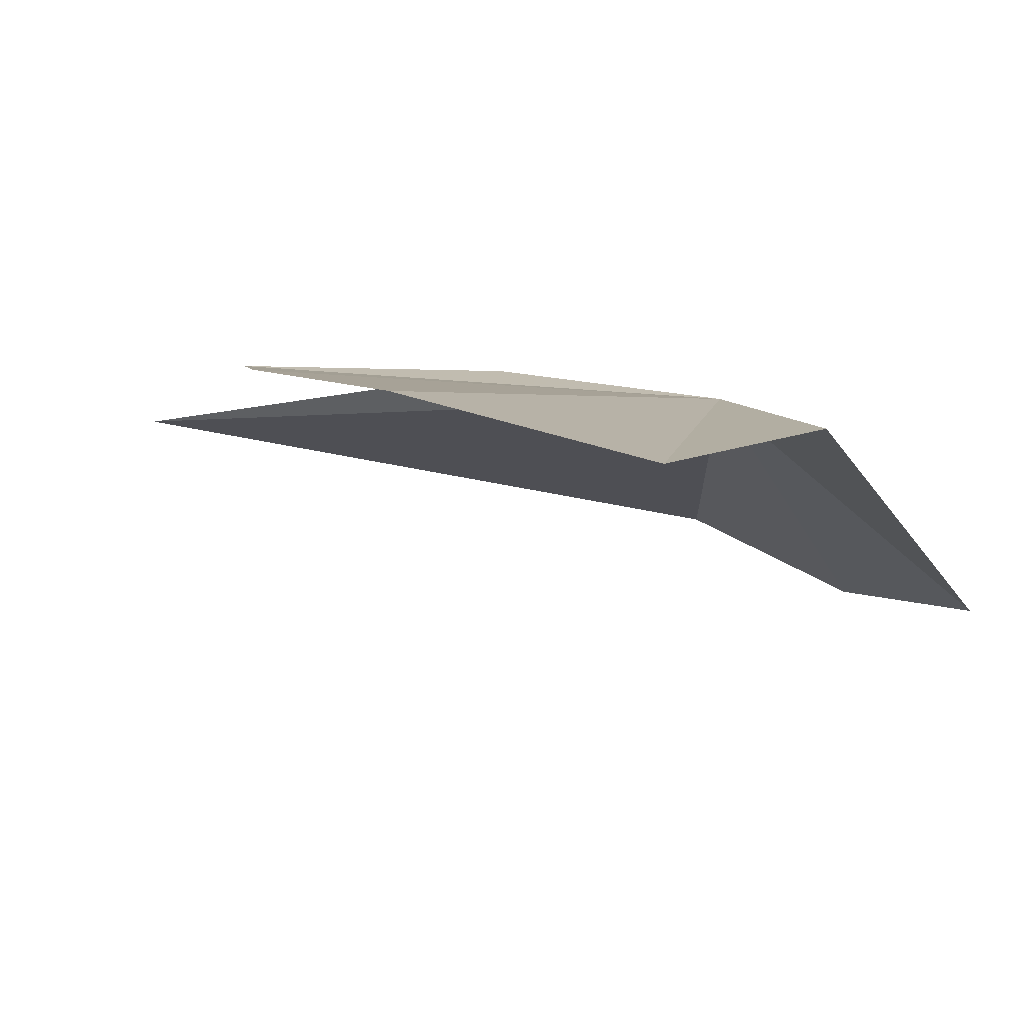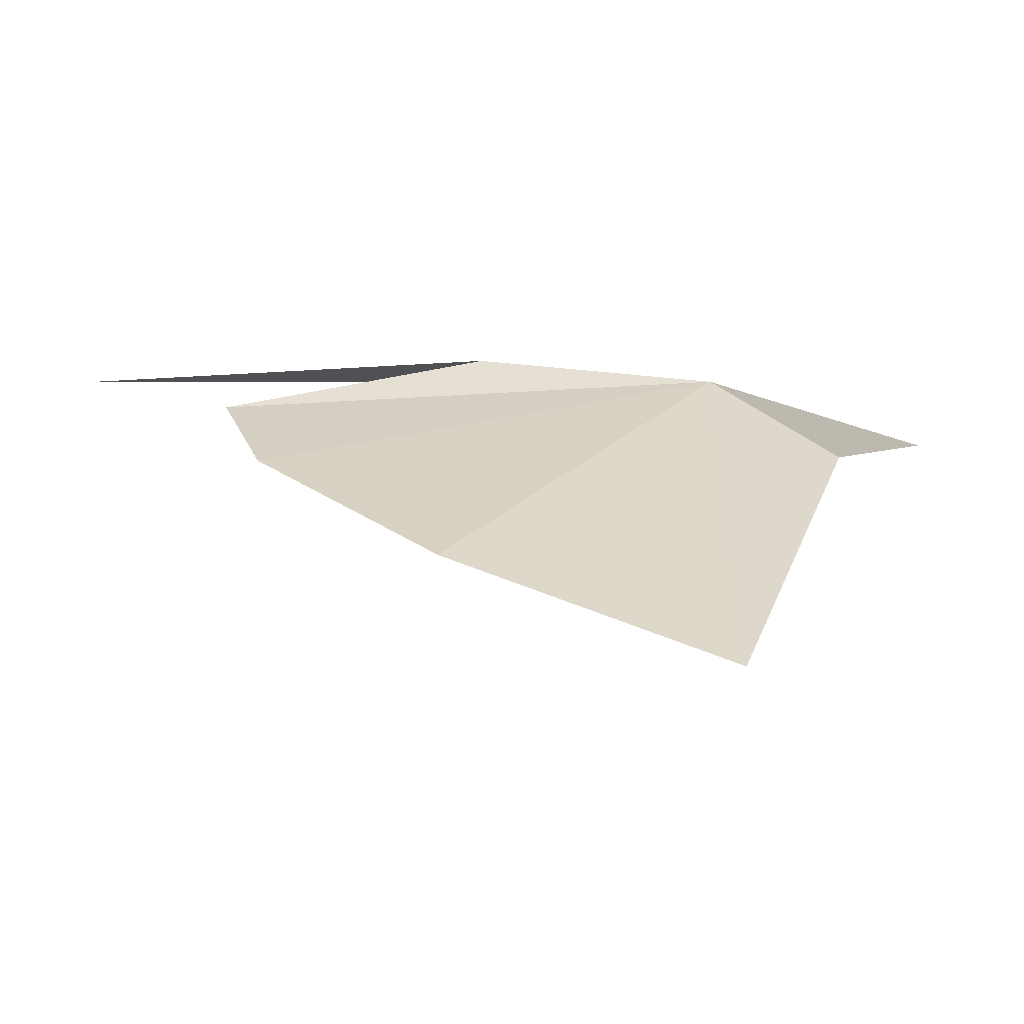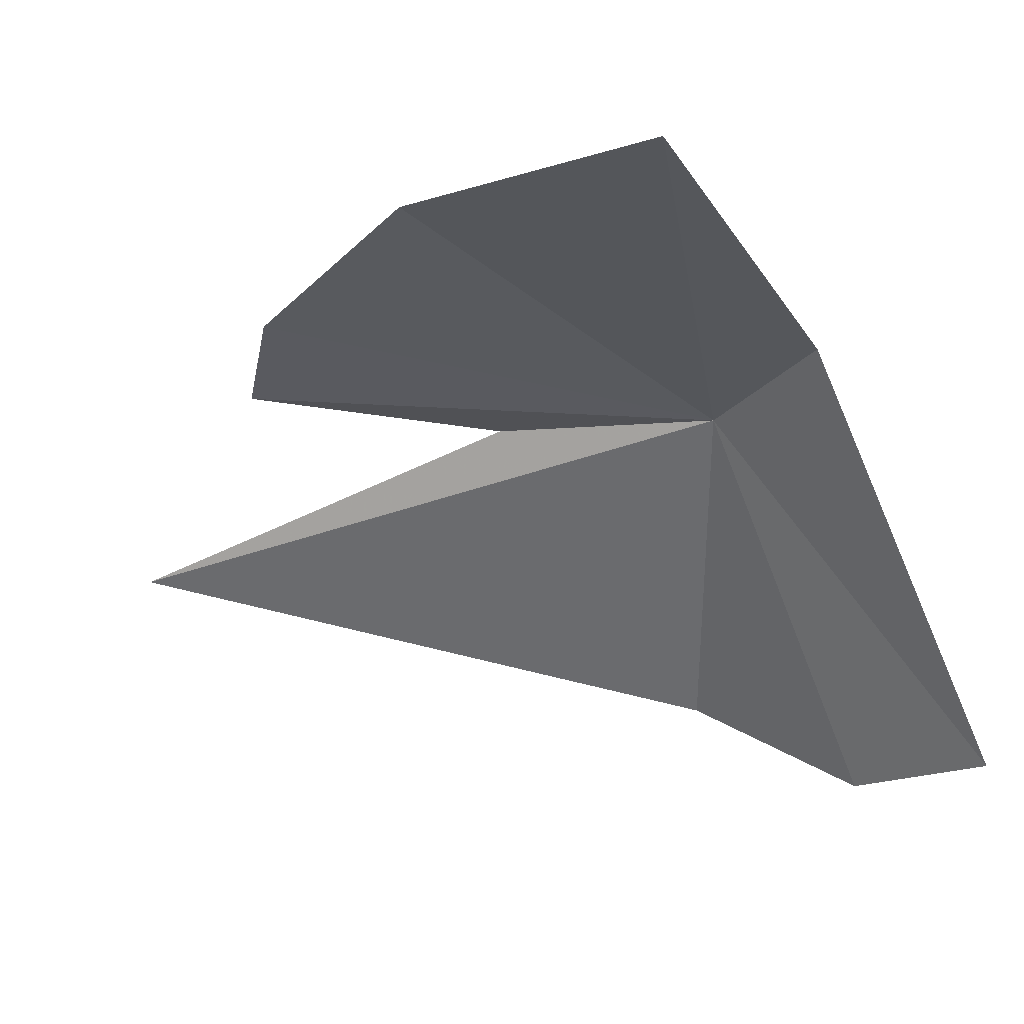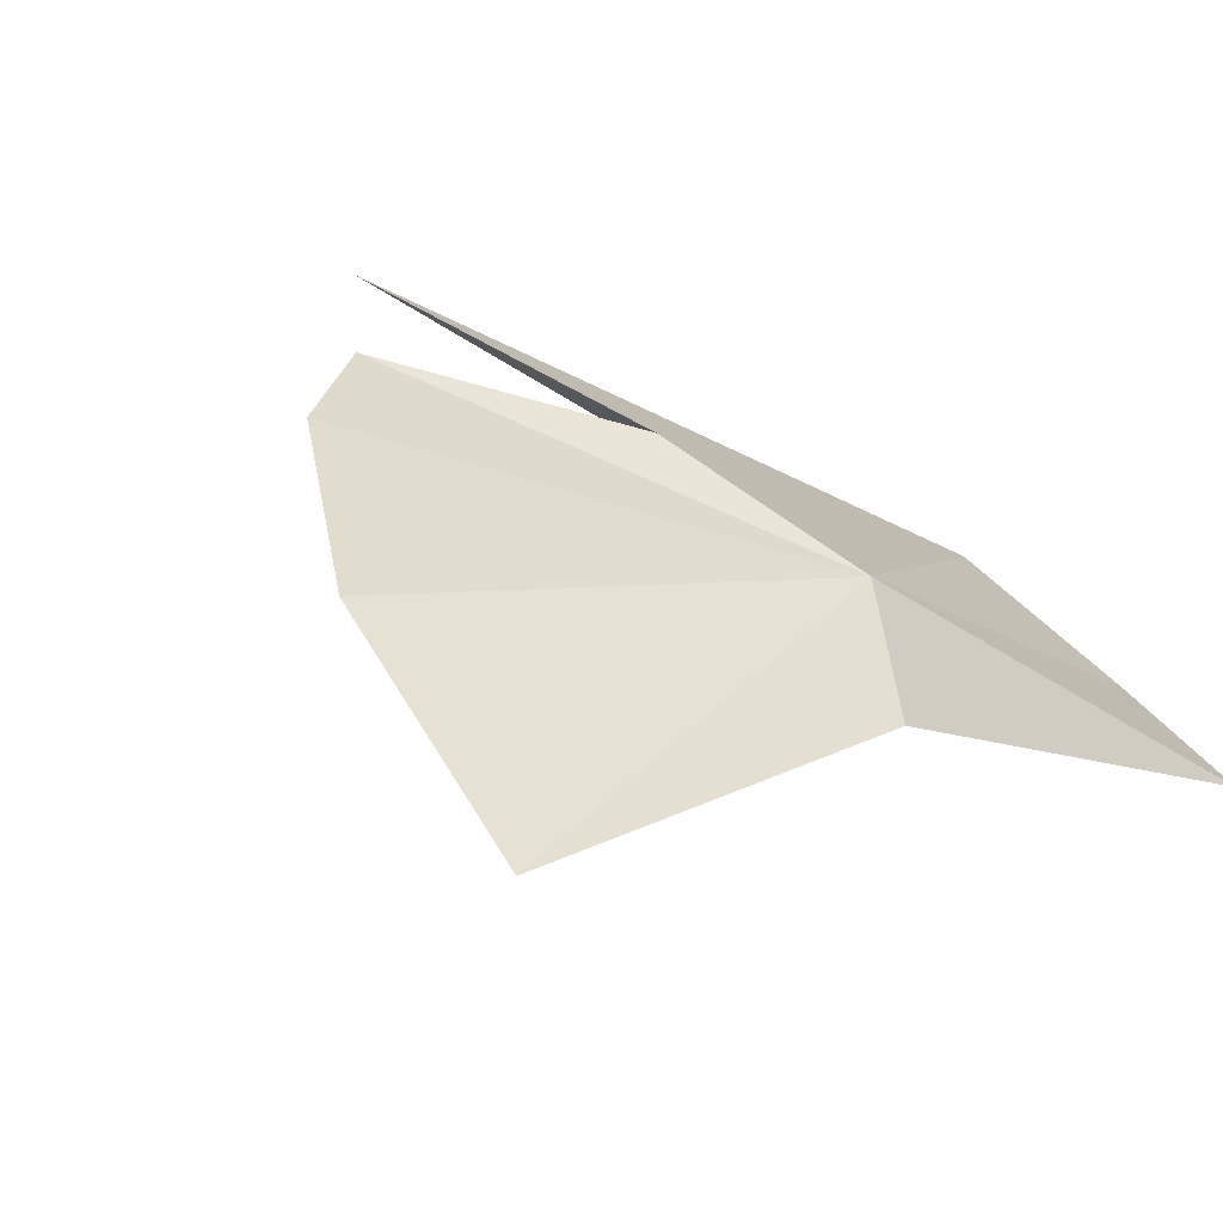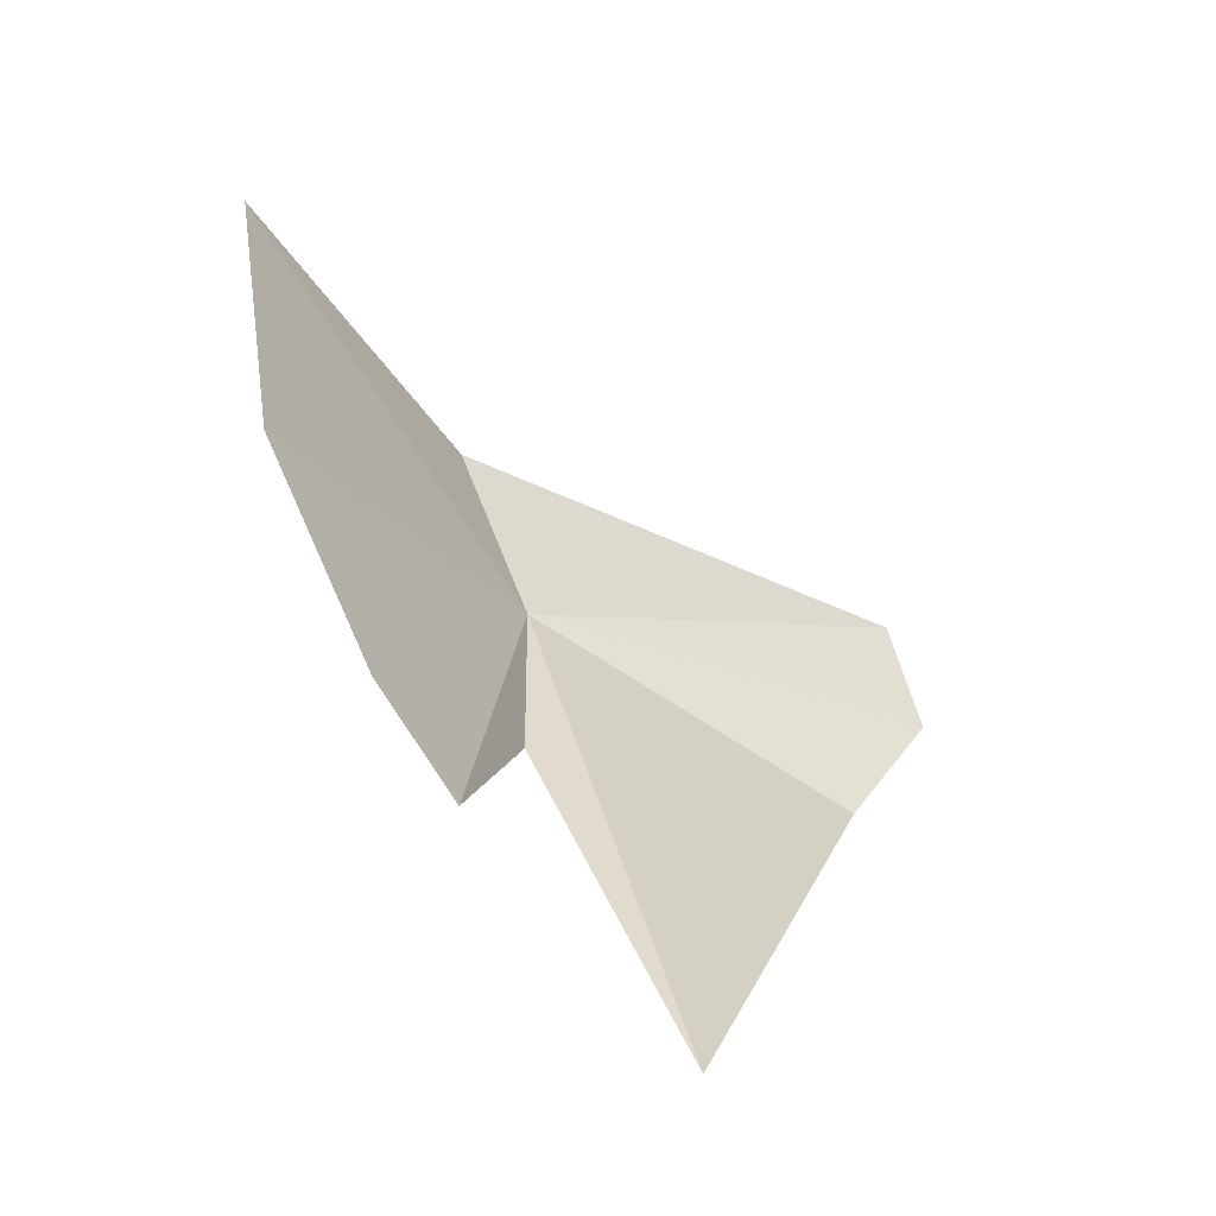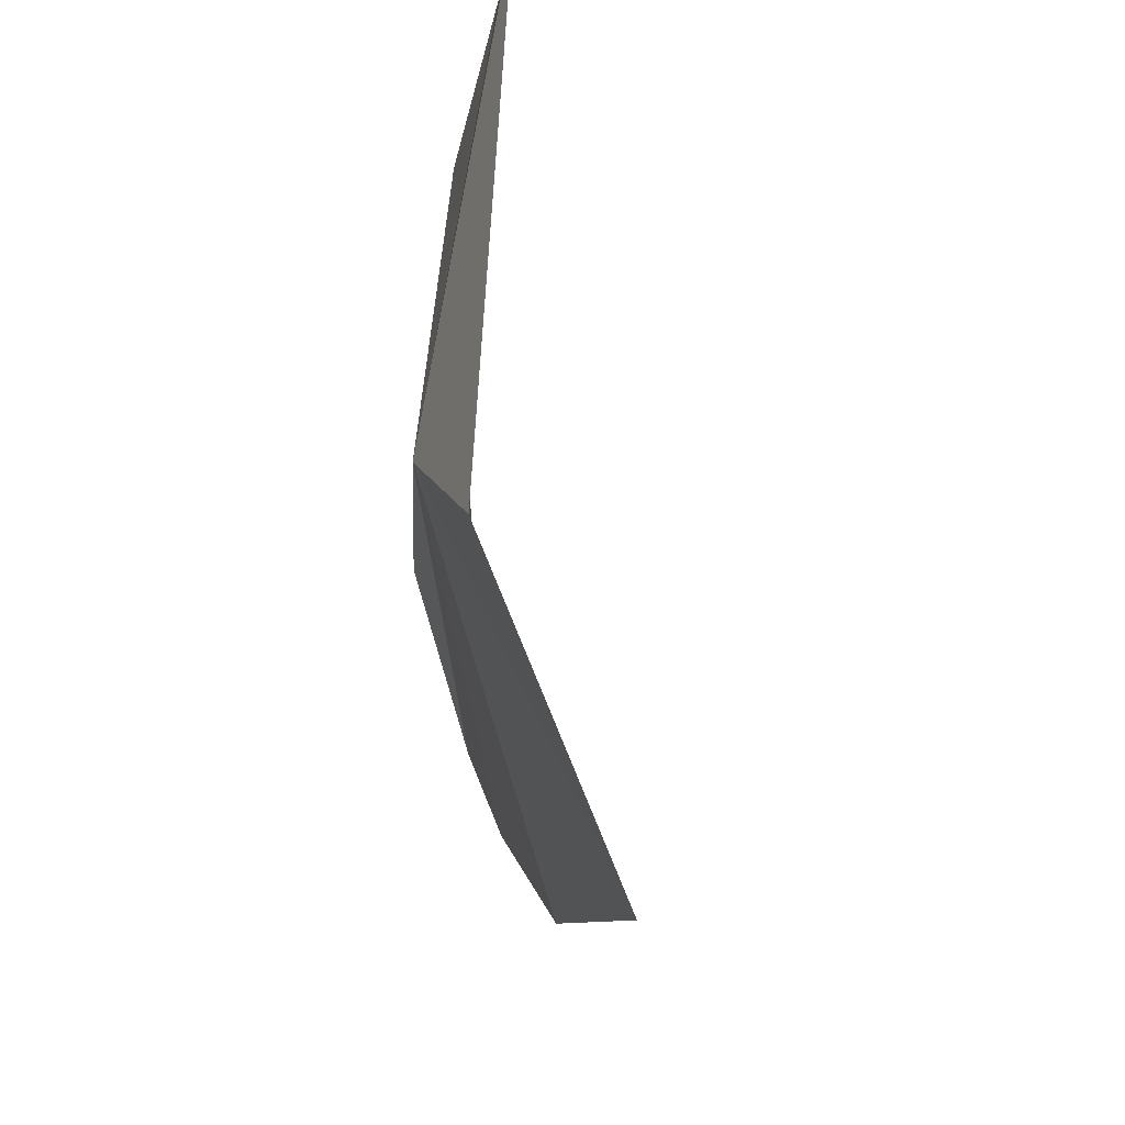
<metadata>
{"format":"obj","ext":"obj","renderer":"f3d","projection":"perspective","resolution":1024,"background":"white","views":[{"elev":27.3,"azim":-77.0,"up":"+Y"},{"elev":49.2,"azim":-86.9,"up":"+Y"},{"elev":-8.8,"azim":-77.9,"up":"+Y"},{"elev":52.0,"azim":-52.2,"up":"+Y"},{"elev":-61.2,"azim":-77.3,"up":"+Z"},{"elev":61.0,"azim":-132.0,"up":"+Z"}]}
</metadata>
<code>
v 9.853 37.24 23.61
v 9.007 37.57 23.04
v 9.388 37.41 22.61
v 9.652 37.3 22.5
v 9.891 37.24 23.07
v 8.728 37.61 23.67
v 10.54 36.37 23.89
v 10.43 36.42 24.23
v 10.49 36.57 23.48
v 9.54 37.33 23.9
v 10.09 36.91 22.08
f 1 3 2
f 1 4 3
f 1 5 4
f 1 2 6
f 1 8 7
f 1 7 9
f 1 10 8
f 1 6 10
f 1 9 11
f 1 11 5

</code>
